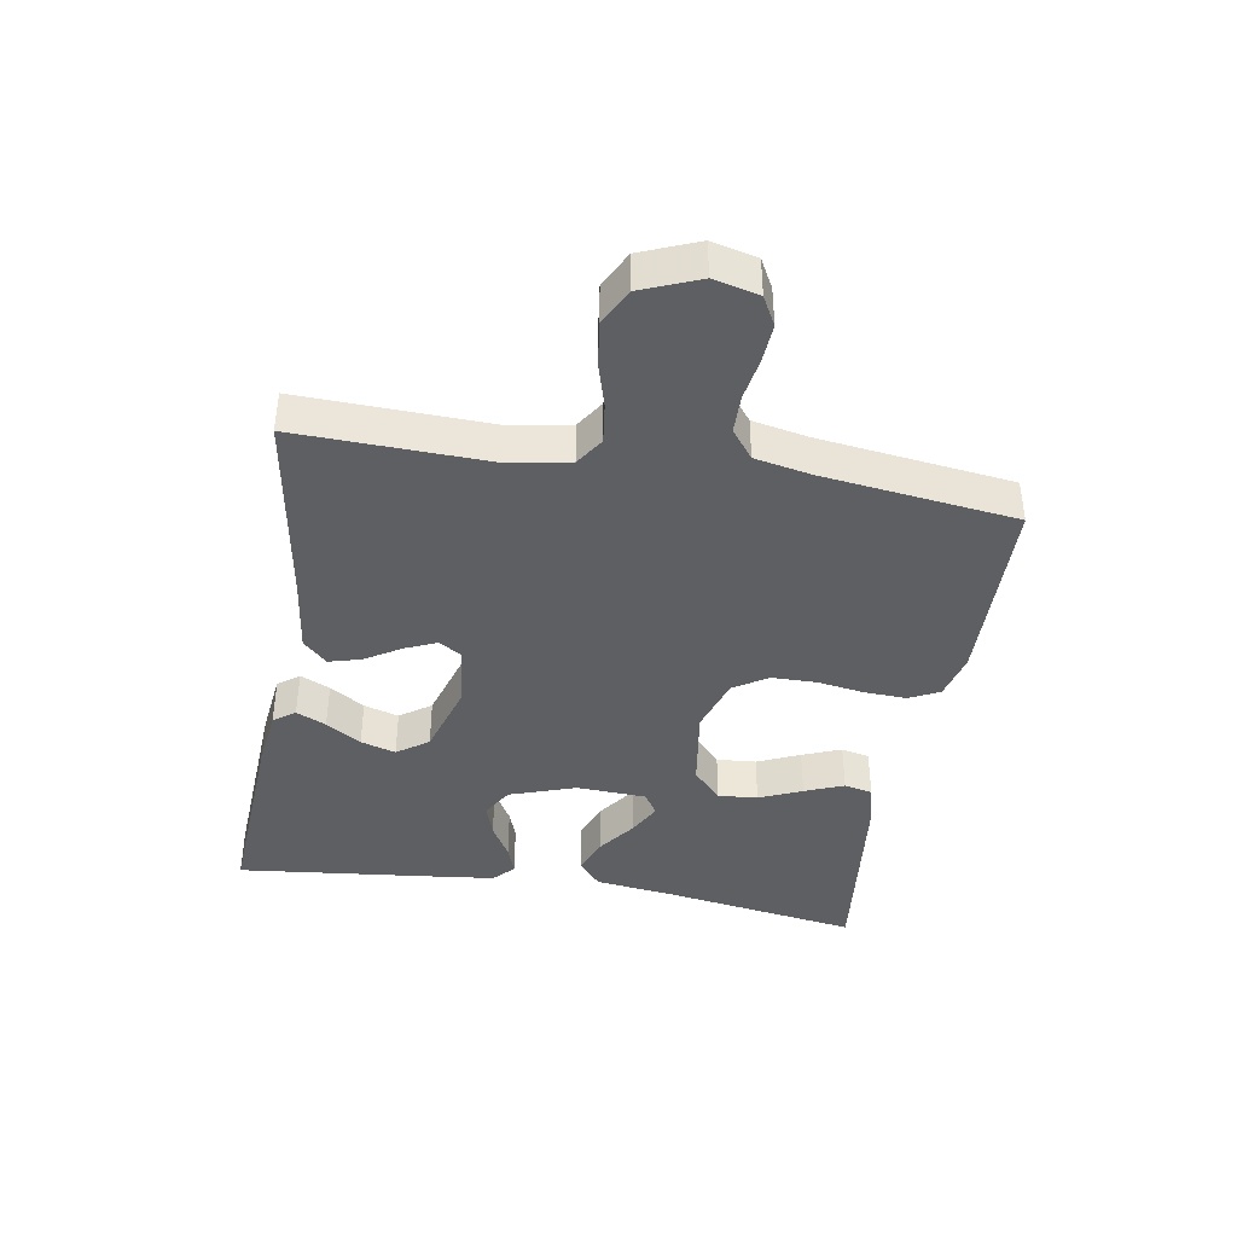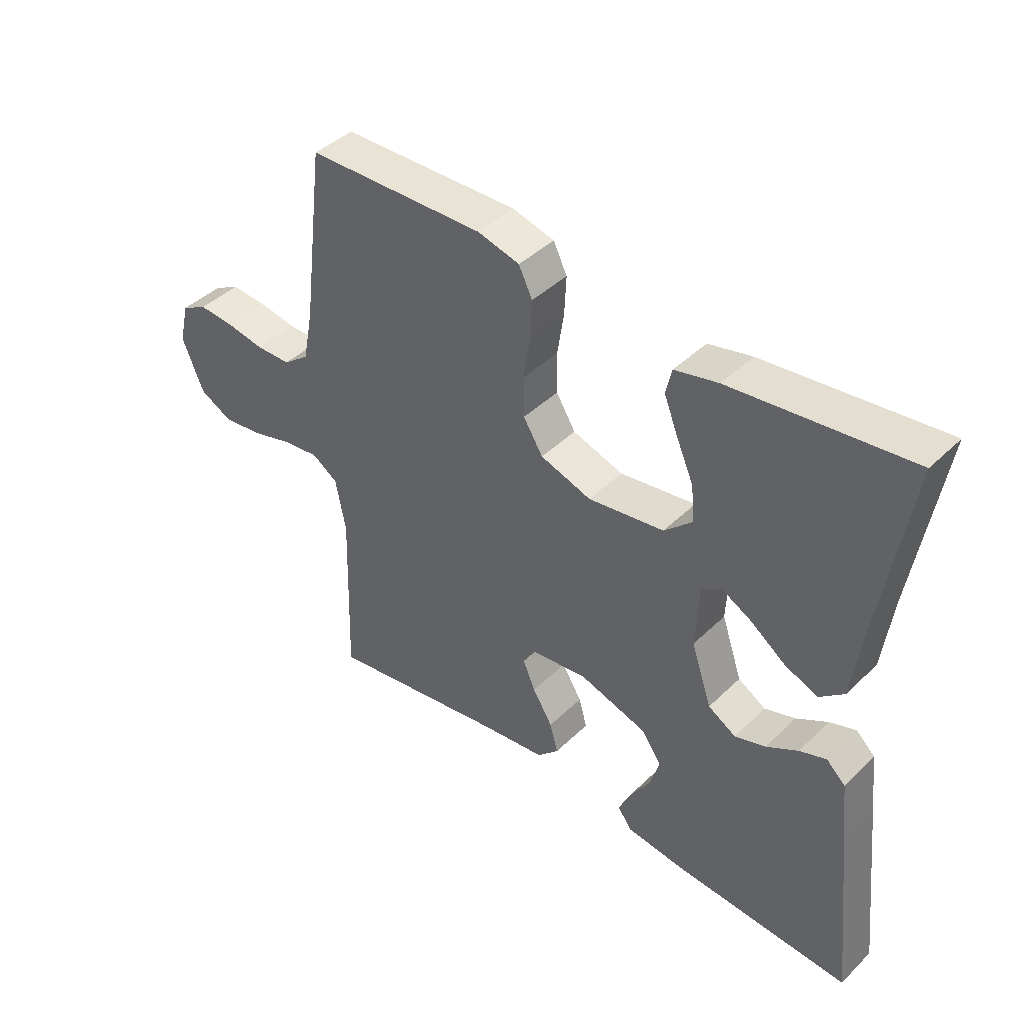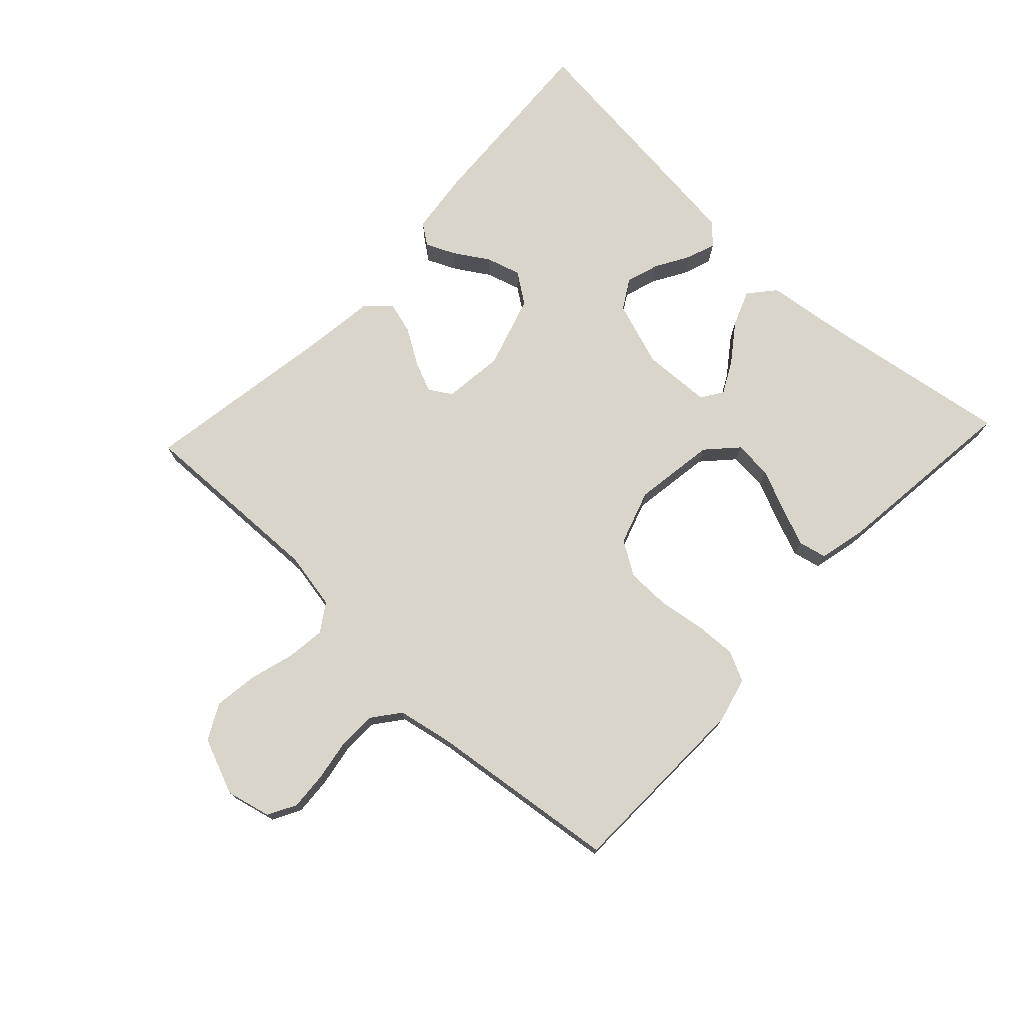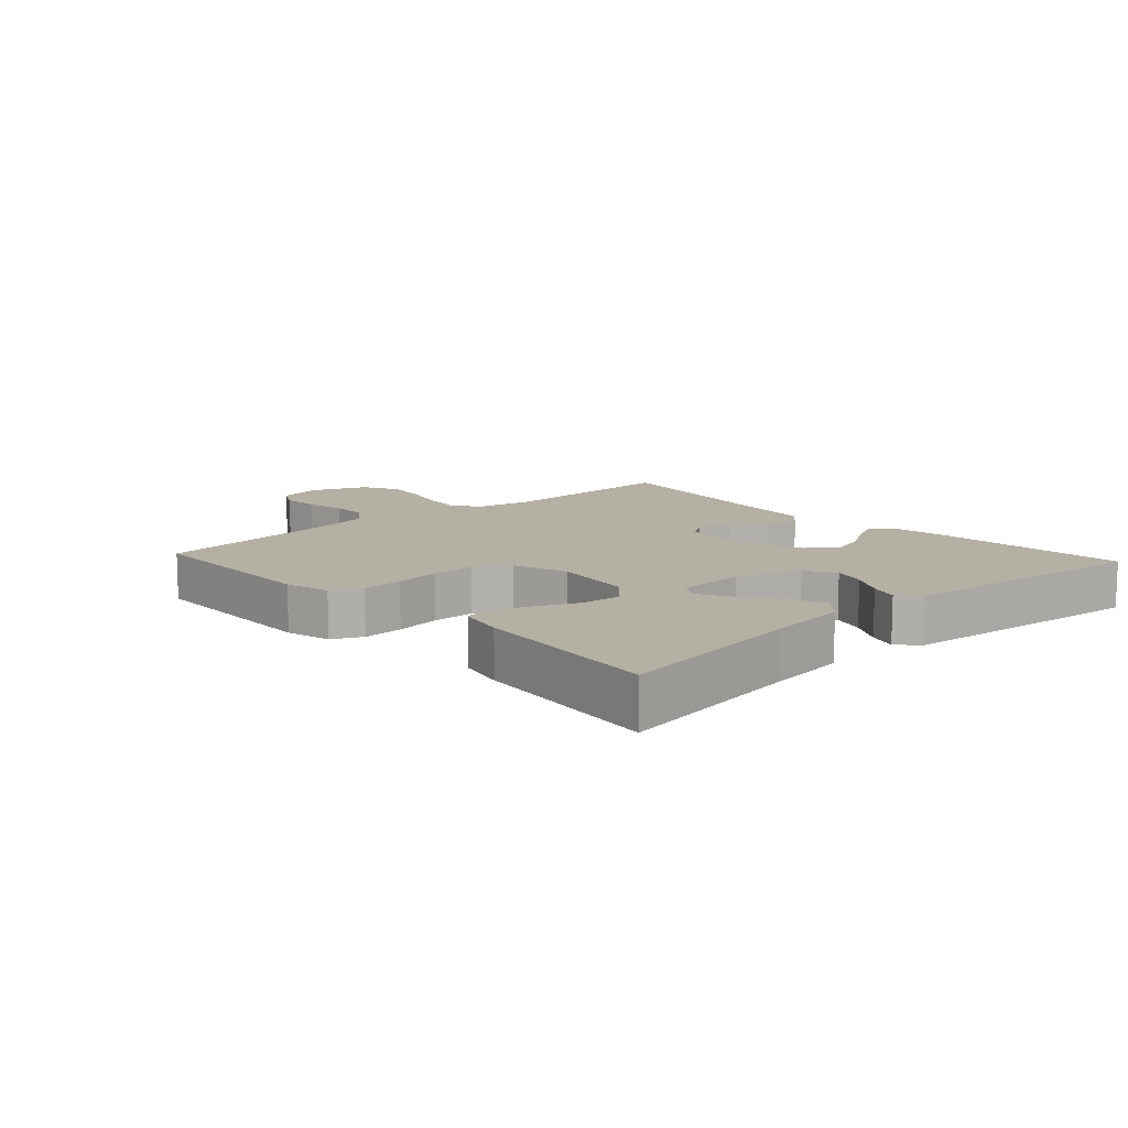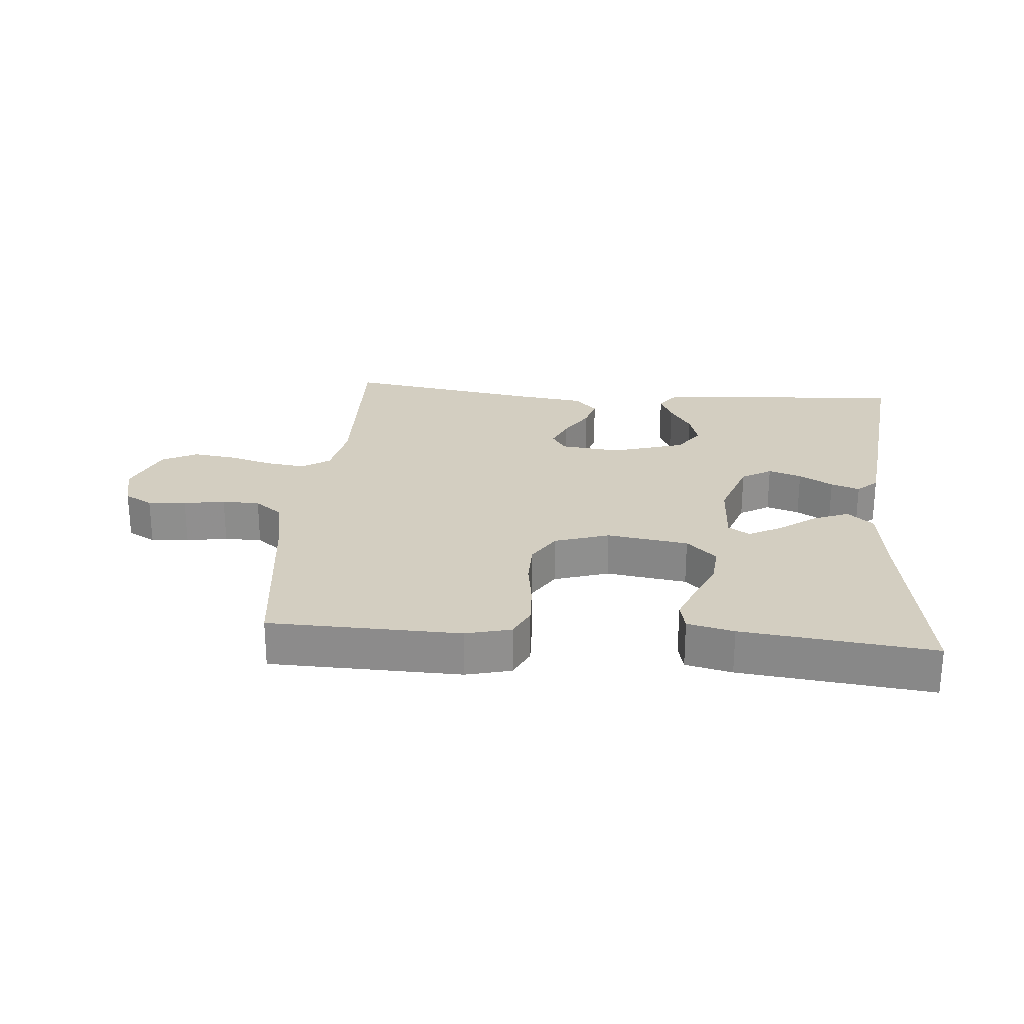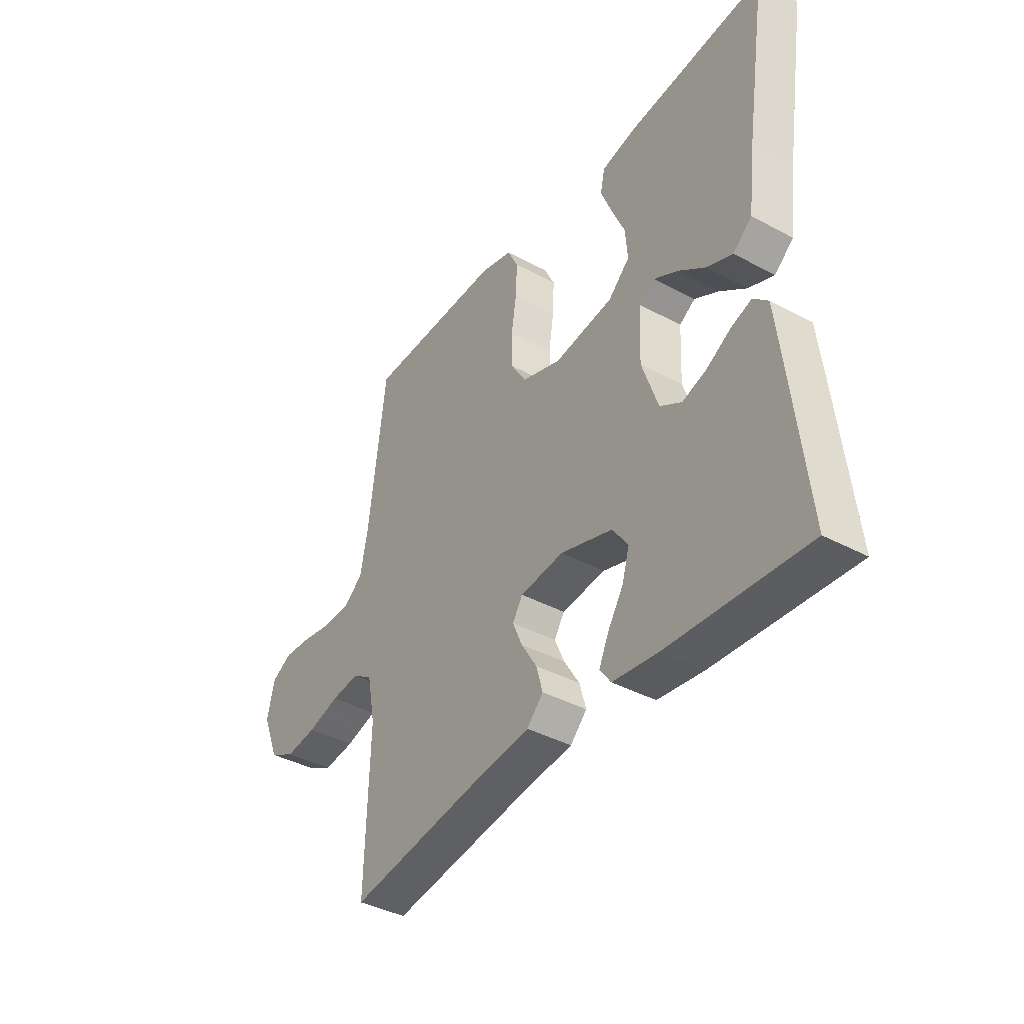
<metadata>
{"format":"obj","ext":"obj","renderer":"f3d","projection":"perspective","resolution":1024,"background":"white","views":[{"elev":-40.9,"azim":-99.6,"up":"+Y"},{"elev":42.4,"azim":41.2,"up":"+Z"},{"elev":74.5,"azim":-46.8,"up":"+Y"},{"elev":11.4,"azim":47.5,"up":"+Y"},{"elev":25.0,"azim":4.9,"up":"+Y"},{"elev":-39.2,"azim":56.0,"up":"+Z"}]}
</metadata>
<code>
v 0.5 0.07 -0.5
v 0.2 0.07 -0.482
v 0.101 0.07 -0.47
v 0.077 0.07 -0.437
v 0.098 0.07 -0.391
v 0.132 0.07 -0.337
v 0.148 0.07 -0.283
v 0.114 0.07 -0.235
v 0 0.07 -0.2
v -0.095 0.07 -0.211
v -0.117 0.07 -0.246
v -0.096 0.07 -0.295
v -0.062 0.07 -0.35
v -0.048 0.07 -0.4
v -0.084 0.07 -0.437
v -0.2 0.07 -0.452
v -0.5 0.07 -0.5
v -0.491 0.07 -0.2
v -0.508 0.07 -0.11
v -0.552 0.07 -0.081
v -0.614 0.07 -0.089
v -0.683 0.07 -0.109
v -0.751 0.07 -0.118
v -0.807 0.07 -0.089
v -0.843 0.07 0
v -0.826 0.07 0.07
v -0.782 0.07 0.094
v -0.722 0.07 0.09
v -0.657 0.07 0.079
v -0.598 0.07 0.08
v -0.554 0.07 0.114
v -0.537 0.07 0.2
v -0.5 0.07 0.5
v -0.2 0.07 0.507
v -0.129 0.07 0.489
v -0.106 0.07 0.442
v -0.109 0.07 0.377
v -0.12 0.07 0.305
v -0.119 0.07 0.236
v -0.086 0.07 0.183
v 0 0.07 0.155
v 0.128 0.07 0.174
v 0.175 0.07 0.218
v 0.17 0.07 0.279
v 0.141 0.07 0.345
v 0.117 0.07 0.405
v 0.127 0.07 0.449
v 0.2 0.07 0.466
v 0.5 0.07 0.5
v 0.453 0.07 0.2
v 0.437 0.07 0.073
v 0.396 0.07 0.038
v 0.34 0.07 0.06
v 0.281 0.07 0.103
v 0.23 0.07 0.13
v 0.196 0.07 0.108
v 0.191 0.07 0
v 0.226 0.07 -0.102
v 0.273 0.07 -0.13
v 0.325 0.07 -0.113
v 0.378 0.07 -0.082
v 0.423 0.07 -0.066
v 0.455 0.07 -0.096
v 0.467 0.07 -0.2
v 0.5 0 -0.5
v 0.2 0 -0.482
v 0.101 0 -0.47
v 0.077 0 -0.437
v 0.098 0 -0.391
v 0.132 0 -0.337
v 0.148 0 -0.283
v 0.114 0 -0.235
v 0 0 -0.2
v -0.095 0 -0.211
v -0.117 0 -0.246
v -0.096 0 -0.295
v -0.062 0 -0.35
v -0.048 0 -0.4
v -0.084 0 -0.437
v -0.2 0 -0.452
v -0.5 0 -0.5
v -0.491 0 -0.2
v -0.508 0 -0.11
v -0.552 0 -0.081
v -0.614 0 -0.089
v -0.683 0 -0.109
v -0.751 0 -0.118
v -0.807 0 -0.089
v -0.843 0 0
v -0.826 0 0.07
v -0.782 0 0.094
v -0.722 0 0.09
v -0.657 0 0.079
v -0.598 0 0.08
v -0.554 0 0.114
v -0.537 0 0.2
v -0.5 0 0.5
v -0.2 0 0.507
v -0.129 0 0.489
v -0.106 0 0.442
v -0.109 0 0.377
v -0.12 0 0.305
v -0.119 0 0.236
v -0.086 0 0.183
v 0 0 0.155
v 0.128 0 0.174
v 0.175 0 0.218
v 0.17 0 0.279
v 0.141 0 0.345
v 0.117 0 0.405
v 0.127 0 0.449
v 0.2 0 0.466
v 0.5 0 0.5
v 0.453 0 0.2
v 0.437 0 0.073
v 0.396 0 0.038
v 0.34 0 0.06
v 0.281 0 0.103
v 0.23 0 0.13
v 0.196 0 0.108
v 0.191 0 0
v 0.226 0 -0.102
v 0.273 0 -0.13
v 0.325 0 -0.113
v 0.378 0 -0.082
v 0.423 0 -0.066
v 0.455 0 -0.096
v 0.467 0 -0.2
f 60 61 62 63
f 59 60 63 64
f 51 52 53 54
f 50 51 54 55
f 49 50 55
f 48 49 55 56
f 44 45 46 47
f 44 47 48
f 43 44 48 56
f 35 36 37 38
f 35 38 39
f 32 33 34 35
f 31 32 35 39
f 30 31 39 40
f 26 27 28 29
f 26 29 30
f 25 26 30
f 21 22 23 24
f 20 21 24 25
f 16 17 18
f 16 18 19
f 15 16 19
f 12 13 14 15
f 11 12 15 19
f 10 11 19 20
f 3 4 5 6
f 3 6 7
f 2 3 7
f 59 64 1 2
f 58 59 2 7
f 57 58 7 8
f 42 43 56 57
f 41 42 57 8
f 40 41 8 9
f 20 25 30 40
f 9 10 20 40
f 127 126 125 124
f 128 127 124 123
f 118 117 116 115
f 119 118 115 114
f 119 114 113
f 120 119 113 112
f 111 110 109 108
f 112 111 108
f 120 112 108 107
f 102 101 100 99
f 103 102 99
f 99 98 97 96
f 103 99 96 95
f 104 103 95 94
f 93 92 91 90
f 94 93 90
f 94 90 89
f 88 87 86 85
f 89 88 85 84
f 82 81 80
f 83 82 80
f 83 80 79
f 79 78 77 76
f 83 79 76 75
f 84 83 75 74
f 70 69 68 67
f 71 70 67
f 71 67 66
f 66 65 128 123
f 71 66 123 122
f 72 71 122 121
f 121 120 107 106
f 72 121 106 105
f 73 72 105 104
f 104 94 89 84
f 104 84 74 73
f 1 65 66 2
f 2 66 67 3
f 3 67 68 4
f 4 68 69 5
f 5 69 70 6
f 6 70 71 7
f 7 71 72 8
f 8 72 73 9
f 9 73 74 10
f 10 74 75 11
f 11 75 76 12
f 12 76 77 13
f 13 77 78 14
f 14 78 79 15
f 15 79 80 16
f 16 80 81 17
f 17 81 82 18
f 18 82 83 19
f 19 83 84 20
f 20 84 85 21
f 21 85 86 22
f 22 86 87 23
f 23 87 88 24
f 24 88 89 25
f 25 89 90 26
f 26 90 91 27
f 27 91 92 28
f 28 92 93 29
f 29 93 94 30
f 30 94 95 31
f 31 95 96 32
f 32 96 97 33
f 33 97 98 34
f 34 98 99 35
f 35 99 100 36
f 36 100 101 37
f 37 101 102 38
f 38 102 103 39
f 39 103 104 40
f 40 104 105 41
f 41 105 106 42
f 42 106 107 43
f 43 107 108 44
f 44 108 109 45
f 45 109 110 46
f 46 110 111 47
f 47 111 112 48
f 48 112 113 49
f 49 113 114 50
f 50 114 115 51
f 51 115 116 52
f 52 116 117 53
f 53 117 118 54
f 54 118 119 55
f 55 119 120 56
f 56 120 121 57
f 57 121 122 58
f 58 122 123 59
f 59 123 124 60
f 60 124 125 61
f 61 125 126 62
f 62 126 127 63
f 63 127 128 64
f 64 128 65 1

</code>
